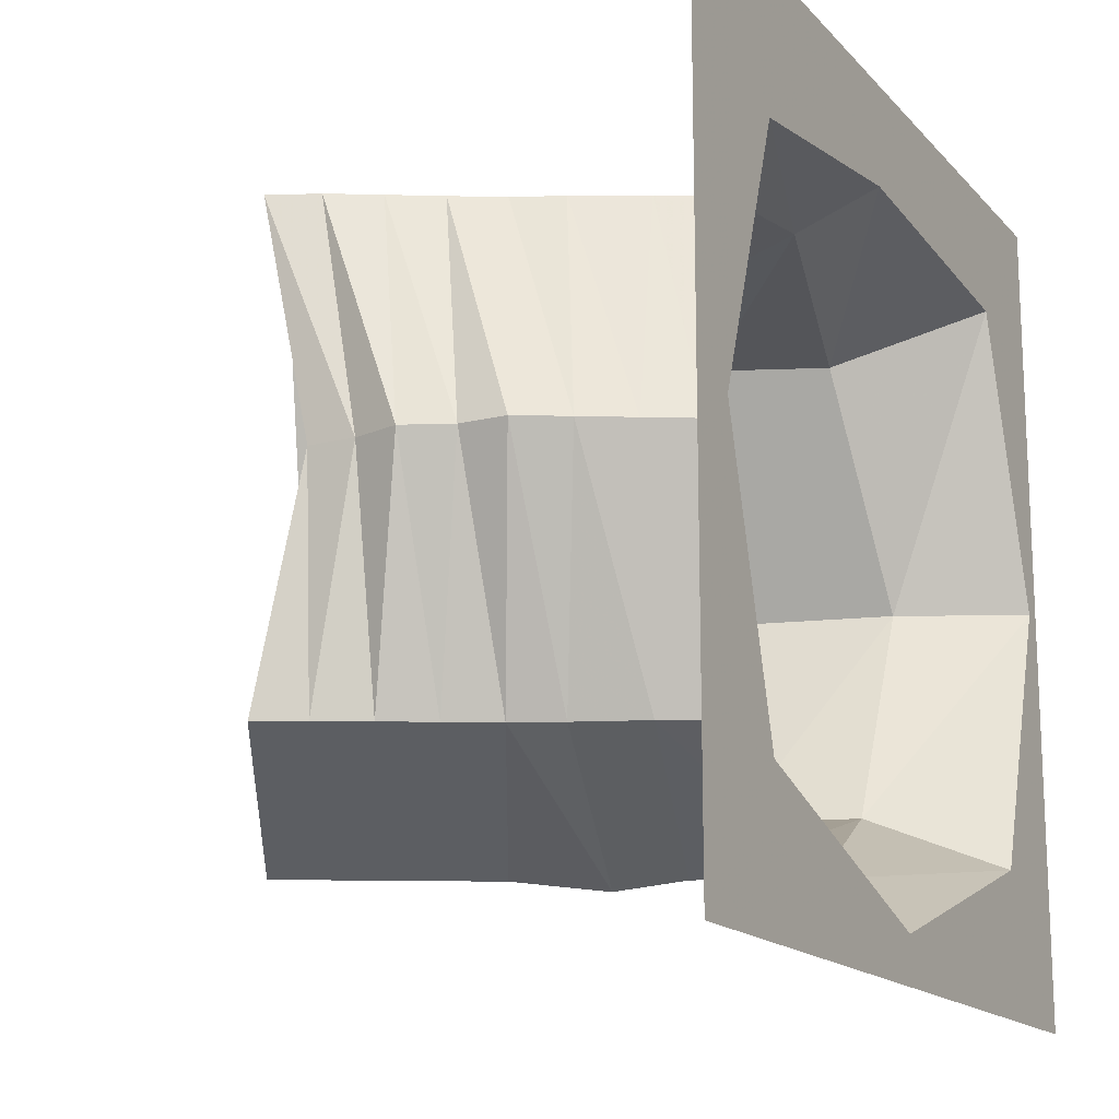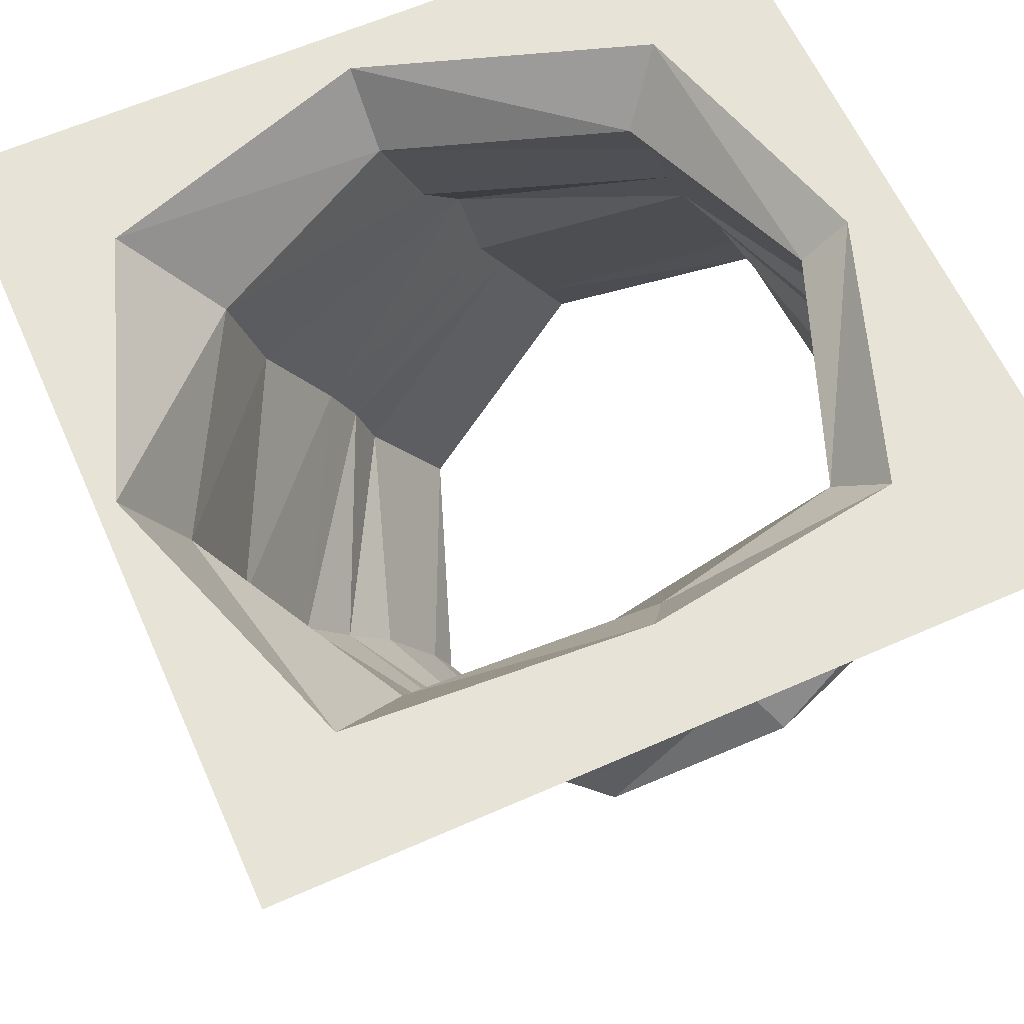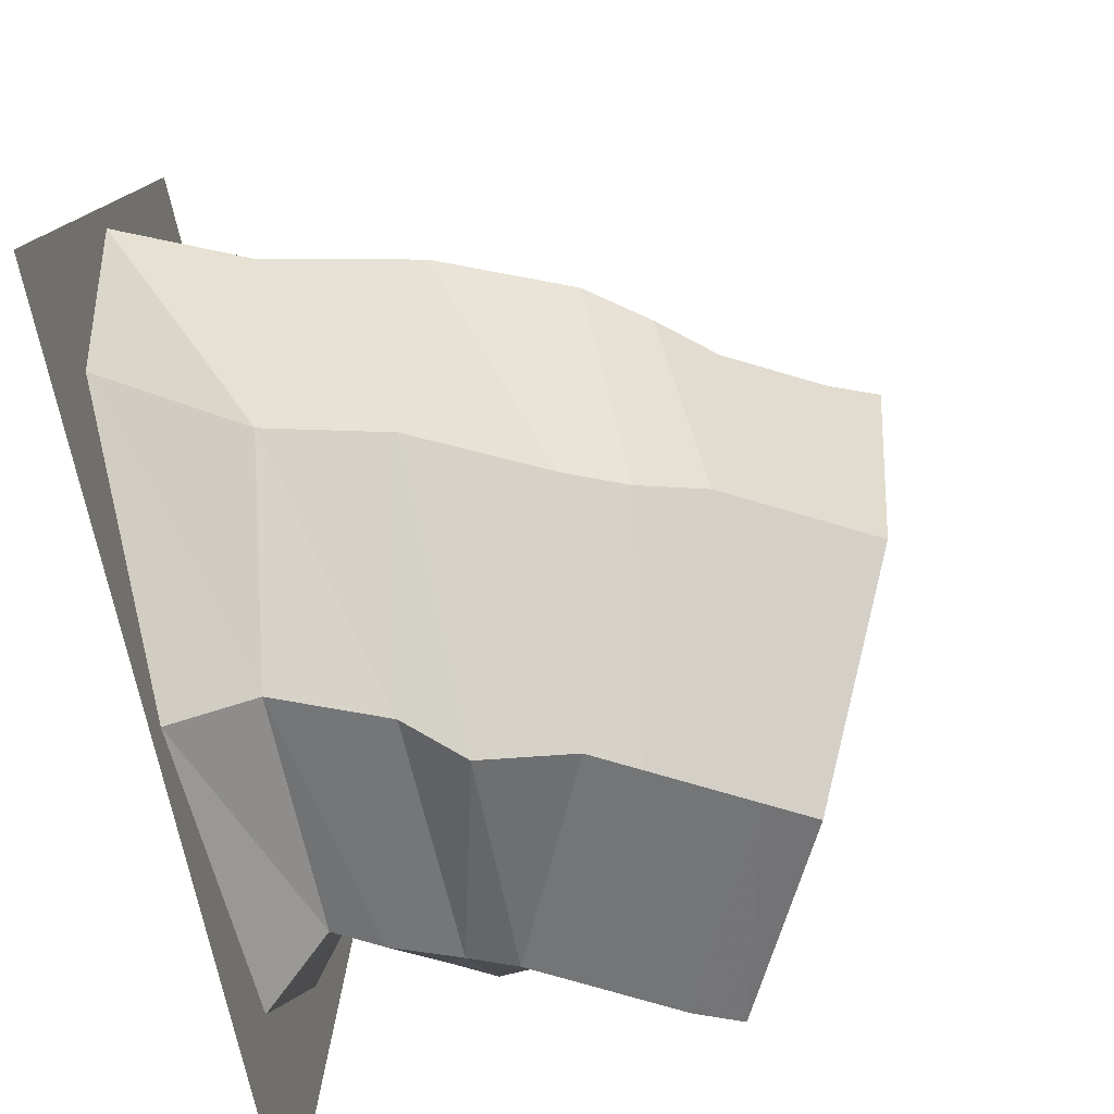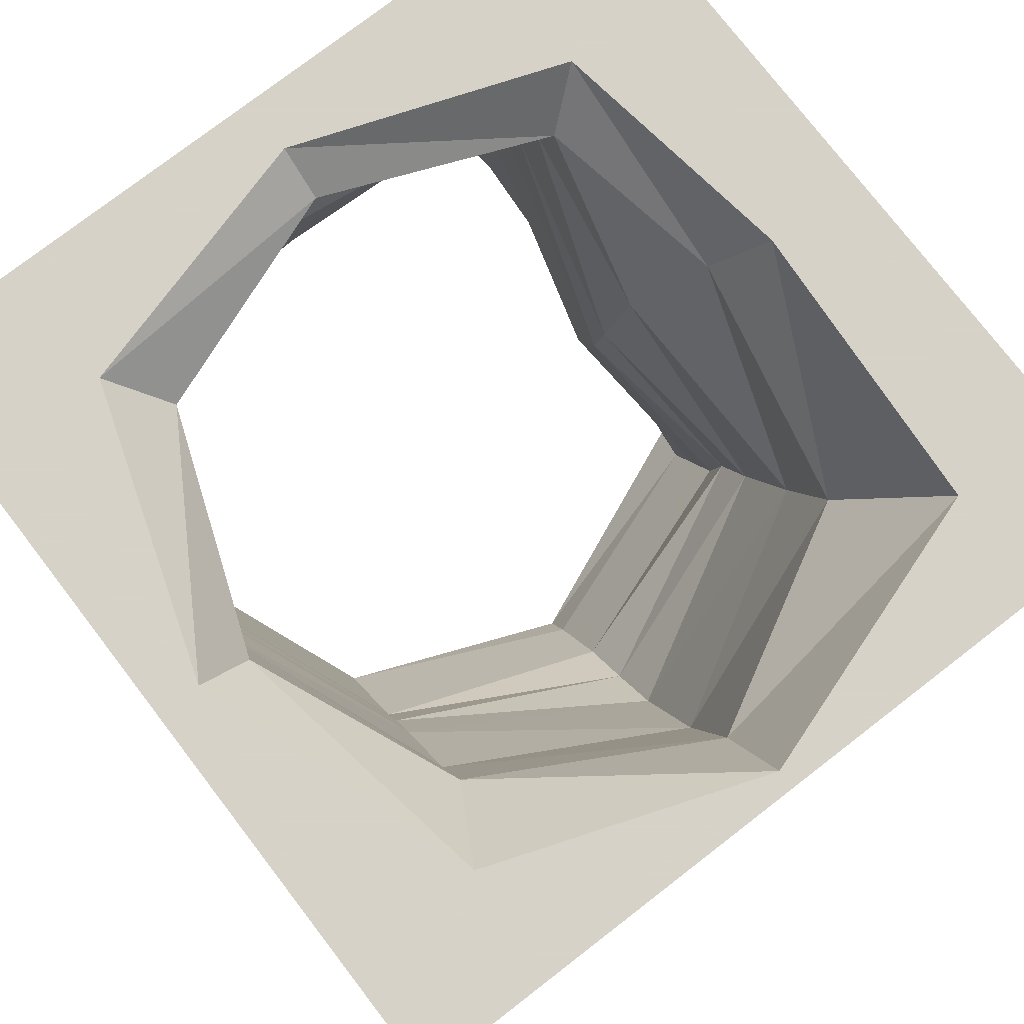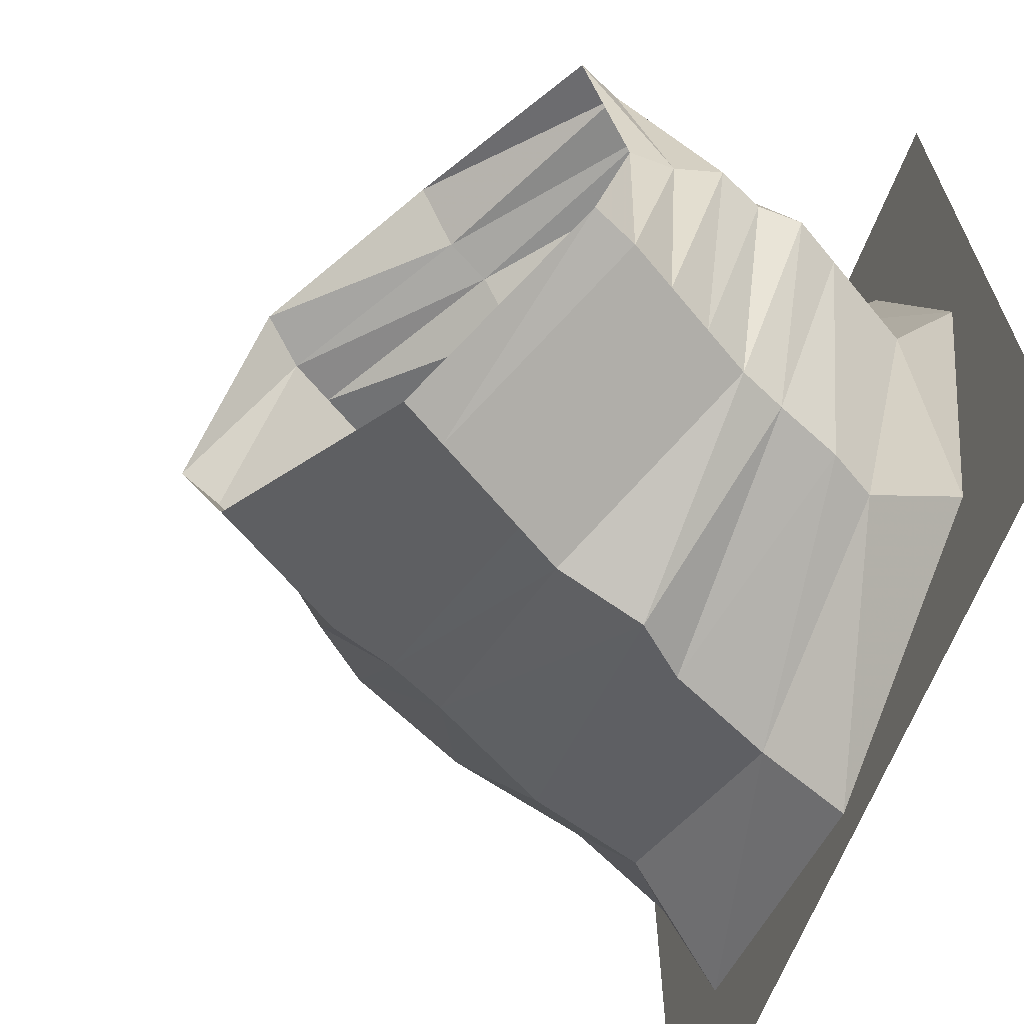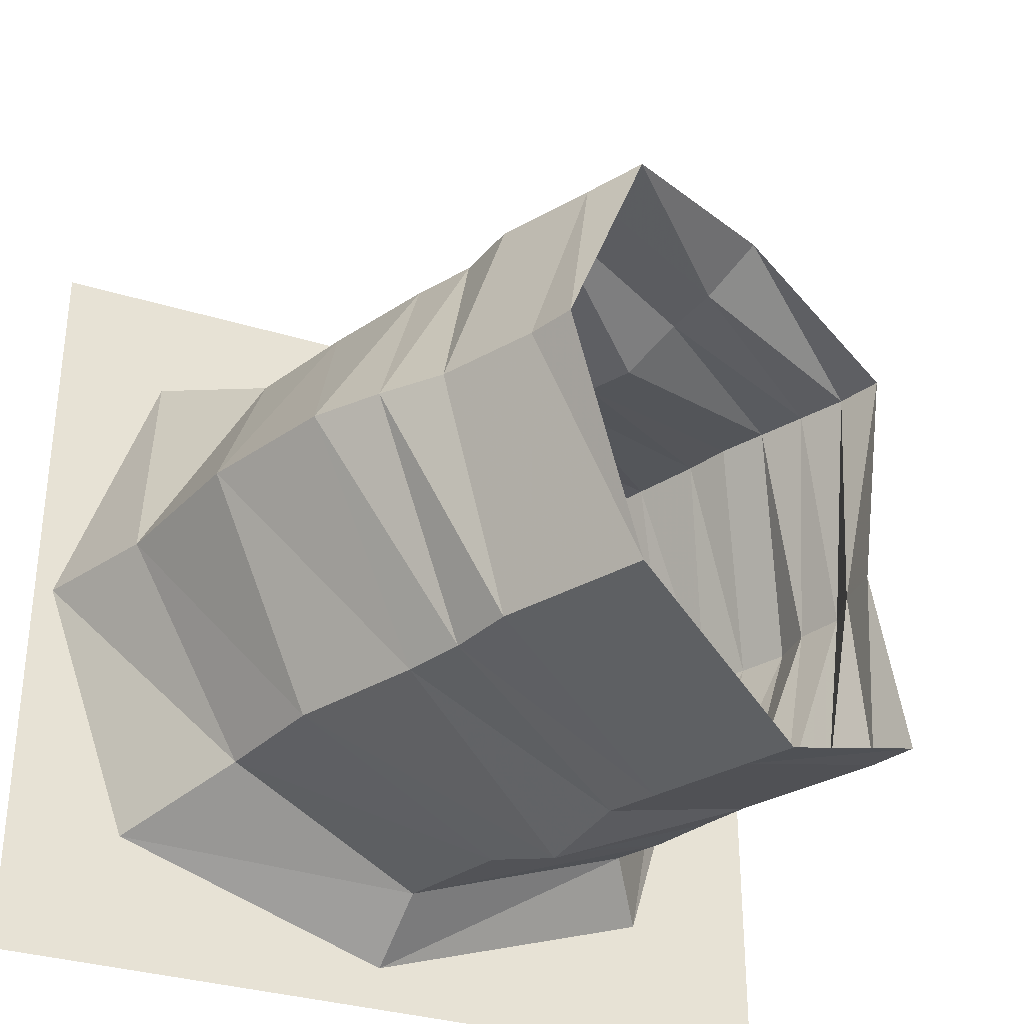
<metadata>
{"format":"obj","ext":"obj","renderer":"f3d","projection":"perspective","resolution":1024,"background":"white","views":[{"elev":-15.9,"azim":117.0,"up":"+Z"},{"elev":62.3,"azim":-24.1,"up":"+Y"},{"elev":-78.4,"azim":-76.3,"up":"+Z"},{"elev":77.3,"azim":-127.6,"up":"+Y"},{"elev":-64.5,"azim":69.3,"up":"+Z"},{"elev":-33.7,"azim":-22.5,"up":"+Z"}]}
</metadata>
<code>
v -0.1406 -0.4297 -0.2734
v 0.1016 -0.2812 -0.3984
v 0.125 -0.3906 -0.3828
v -0.1094 -0.5 -0.2734
v -0.2891 -0.4922 0
v -0.3594 -0.3359 0
v -0.2188 -0.2812 -0.2734
v 0.04688 -0.2188 -0.3828
v 0.3438 -0.2109 -0.2734
v 0.3672 -0.2656 -0.2734
v 0.3984 -0.3203 -0.2734
v 0.1562 -0.4453 -0.3828
v -0.08594 -0.5781 -0.2734
v -0.2344 -0.5625 0
v -0.1406 -0.4297 0.2734
v -0.2031 -0.2969 0.2734
v -0.2578 -0.1641 0.2734
v -0.4062 -0.1484 0
v -0.2578 -0.1406 -0.2734
v -0.007812 -0.09375 -0.3828
v 0.3125 -0.1328 -0.2734
v 0.4375 -0.1562 0
v 0.4688 -0.2109 0
v 0.4688 -0.2656 0
v 0.4922 -0.3203 0
v 0.4297 -0.375 -0.2734
v 0.1875 -0.5 -0.3828
v -0.05469 -0.6328 -0.2734
v -0.1797 -0.625 0
v -0.1016 -0.5 0.2734
v 0.1016 -0.3359 0.2266
v 0.08594 -0.2188 0.25
v 0.03906 -0.08594 0.3203
v 0 0 0.375
v -0.3594 0 0.3516
v -0.4766 0 0
v -0.3594 0 -0.3281
v -0.01562 0 -0.4453
v 0.2812 -0.07812 -0.2734
v 0.4062 -0.1016 0
v 0.3438 -0.2109 0.2734
v 0.3672 -0.2656 0.2734
v 0.3984 -0.3203 0.2734
v 0.4297 -0.375 0.2734
v 0.4609 -0.4297 0.2734
v 0.4766 -0.375 0
v 0.4609 -0.4297 -0.2734
v 0.2188 -0.5547 -0.3828
v -0.02344 -0.6875 -0.2734
v -0.1484 -0.6797 0
v -0.08594 -0.5781 0.2734
v 0.1094 -0.3906 0.2188
v 0.3047 -0.1328 0.2734
v 0.2734 -0.07031 0.2734
v 0.3125 0 0.3281
v 0.5 0 0.5
v -0.5 0 0.5
v -0.5 0 -0.5
v 0.5 0 -0.5
v 0.3359 0 -0.3281
v 0.375 -0.04688 0
v 0.1406 -0.4453 0.2188
v 0.1797 -0.5 0.2656
v 0.2031 -0.5547 0.2812
v 0.2422 -0.6094 0.3359
v 0.4844 -0.4844 0.2734
v 0.4766 -0.4297 0
v 0.4844 -0.4844 -0.2734
v 0.25 -0.6094 -0.3828
v 0.007812 -0.7422 -0.2734
v -0.1172 -0.7344 0
v -0.05469 -0.6328 0.2734
v 0.4297 0 0
v -0.02344 -0.6875 0.2734
v 0.02344 -0.7422 0.2891
v -0.09375 -0.7891 0
f 1 2 3
f 1 3 4
f 1 4 5
f 1 5 6
f 1 6 7
f 1 7 2
f 2 7 8
f 2 8 9
f 2 9 10
f 2 10 3
f 3 10 11
f 3 11 12
f 3 12 4
f 4 12 13
f 4 13 14
f 4 14 5
f 5 14 15
f 5 15 16
f 5 16 6
f 6 16 17
f 6 17 18
f 6 18 7
f 7 18 19
f 7 19 8
f 8 19 20
f 8 20 21
f 8 21 9
f 9 21 22
f 9 22 23
f 9 23 10
f 10 23 24
f 10 24 11
f 11 24 25
f 11 25 26
f 11 26 12
f 12 26 27
f 12 27 13
f 13 27 28
f 13 28 29
f 13 29 14
f 14 29 30
f 14 30 15
f 15 30 31
f 15 31 32
f 15 32 16
f 16 32 33
f 16 33 17
f 17 33 34
f 17 34 35
f 17 35 18
f 18 35 36
f 18 36 19
f 19 36 37
f 19 37 20
f 20 37 38
f 20 38 39
f 20 39 21
f 21 39 40
f 21 40 22
f 22 40 41
f 22 41 42
f 22 42 23
f 23 42 43
f 23 43 24
f 24 43 44
f 24 44 25
f 25 44 45
f 25 45 46
f 25 46 26
f 26 46 47
f 26 47 27
f 27 47 48
f 27 48 28
f 28 48 49
f 28 49 50
f 28 50 29
f 29 50 51
f 29 51 30
f 30 51 52
f 30 52 31
f 31 52 41
f 31 41 53
f 31 53 32
f 32 53 54
f 32 54 33
f 33 54 55
f 33 55 34
f 34 55 56
f 34 56 57
f 34 57 35
f 35 57 36
f 36 57 58
f 36 58 37
f 37 58 38
f 38 58 59
f 38 59 60
f 38 60 39
f 39 60 61
f 39 61 40
f 40 61 53
f 40 53 41
f 41 52 42
f 42 52 62
f 42 62 43
f 43 62 63
f 43 63 44
f 44 63 64
f 44 64 45
f 45 64 65
f 45 65 66
f 45 66 46
f 46 66 67
f 46 67 47
f 47 67 68
f 47 68 48
f 48 68 69
f 48 69 49
f 49 69 70
f 49 70 71
f 49 71 50
f 50 71 72
f 50 72 51
f 51 72 62
f 51 62 52
f 73 55 54
f 73 54 61
f 73 61 60
f 73 60 59
f 73 59 56
f 73 56 55
f 61 54 53
f 62 72 63
f 63 72 74
f 63 74 64
f 64 74 75
f 64 75 65
f 72 71 74
f 74 71 76
f 74 76 75
f 71 70 76

</code>
